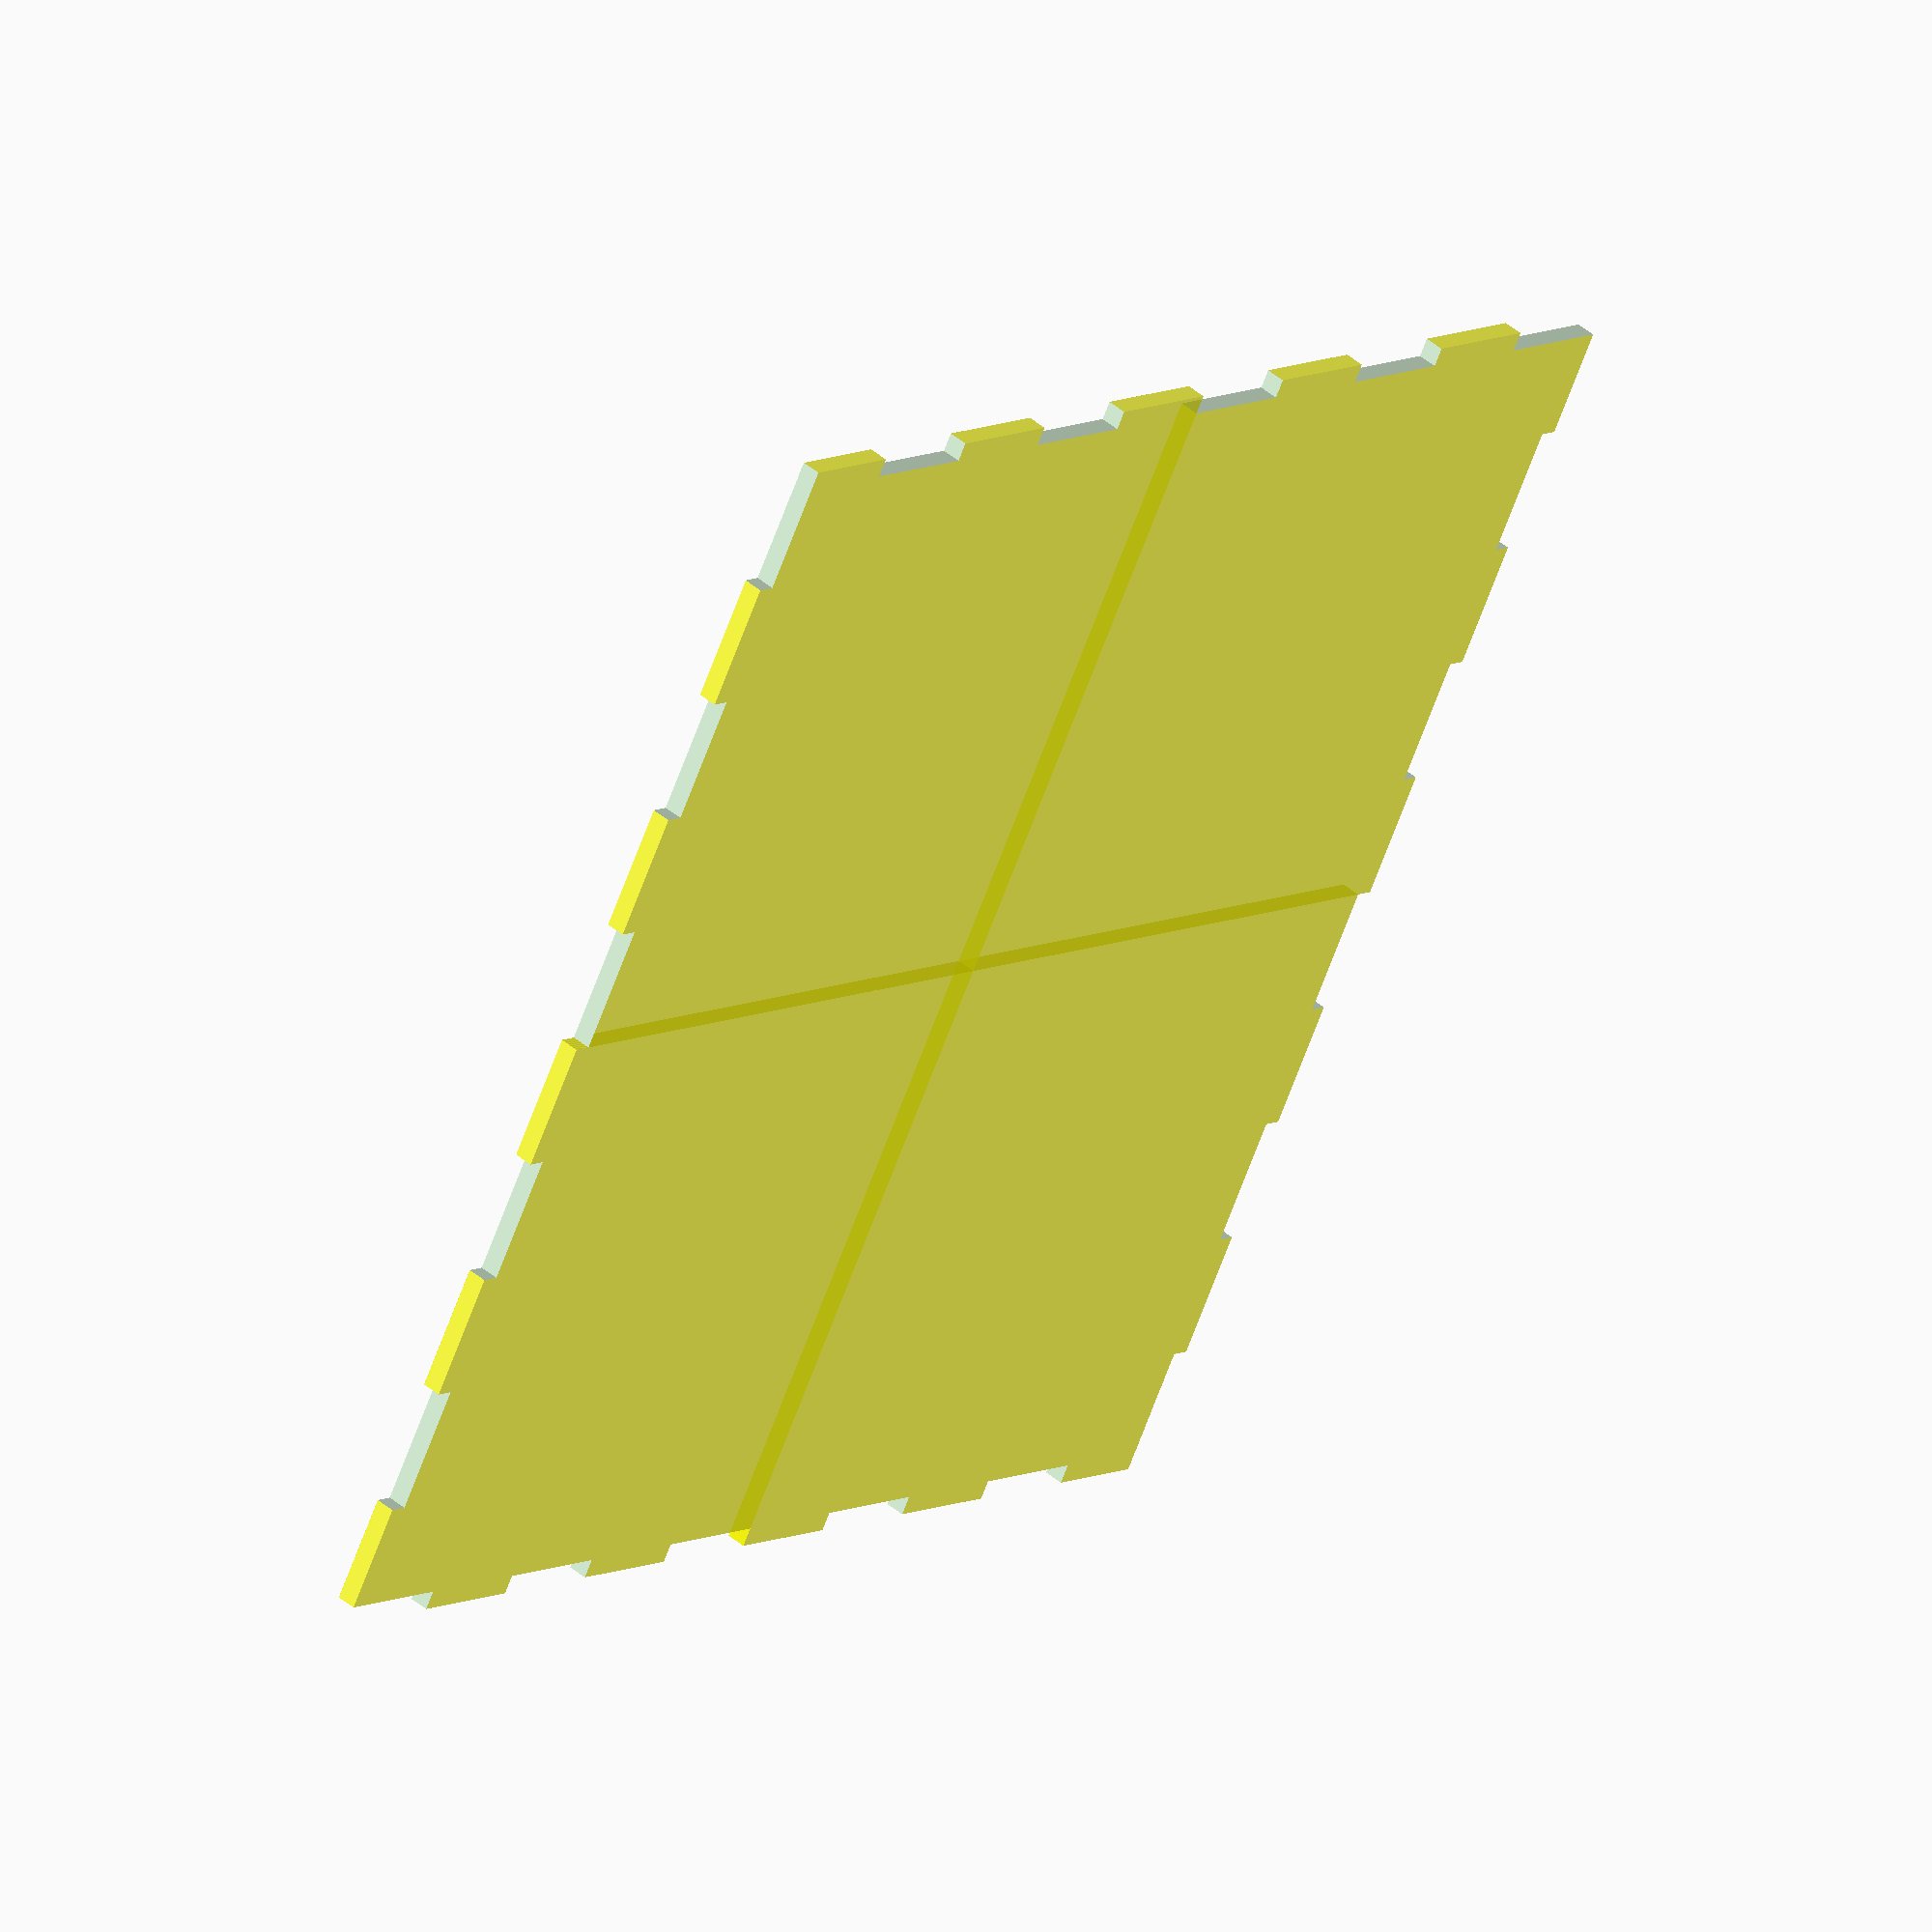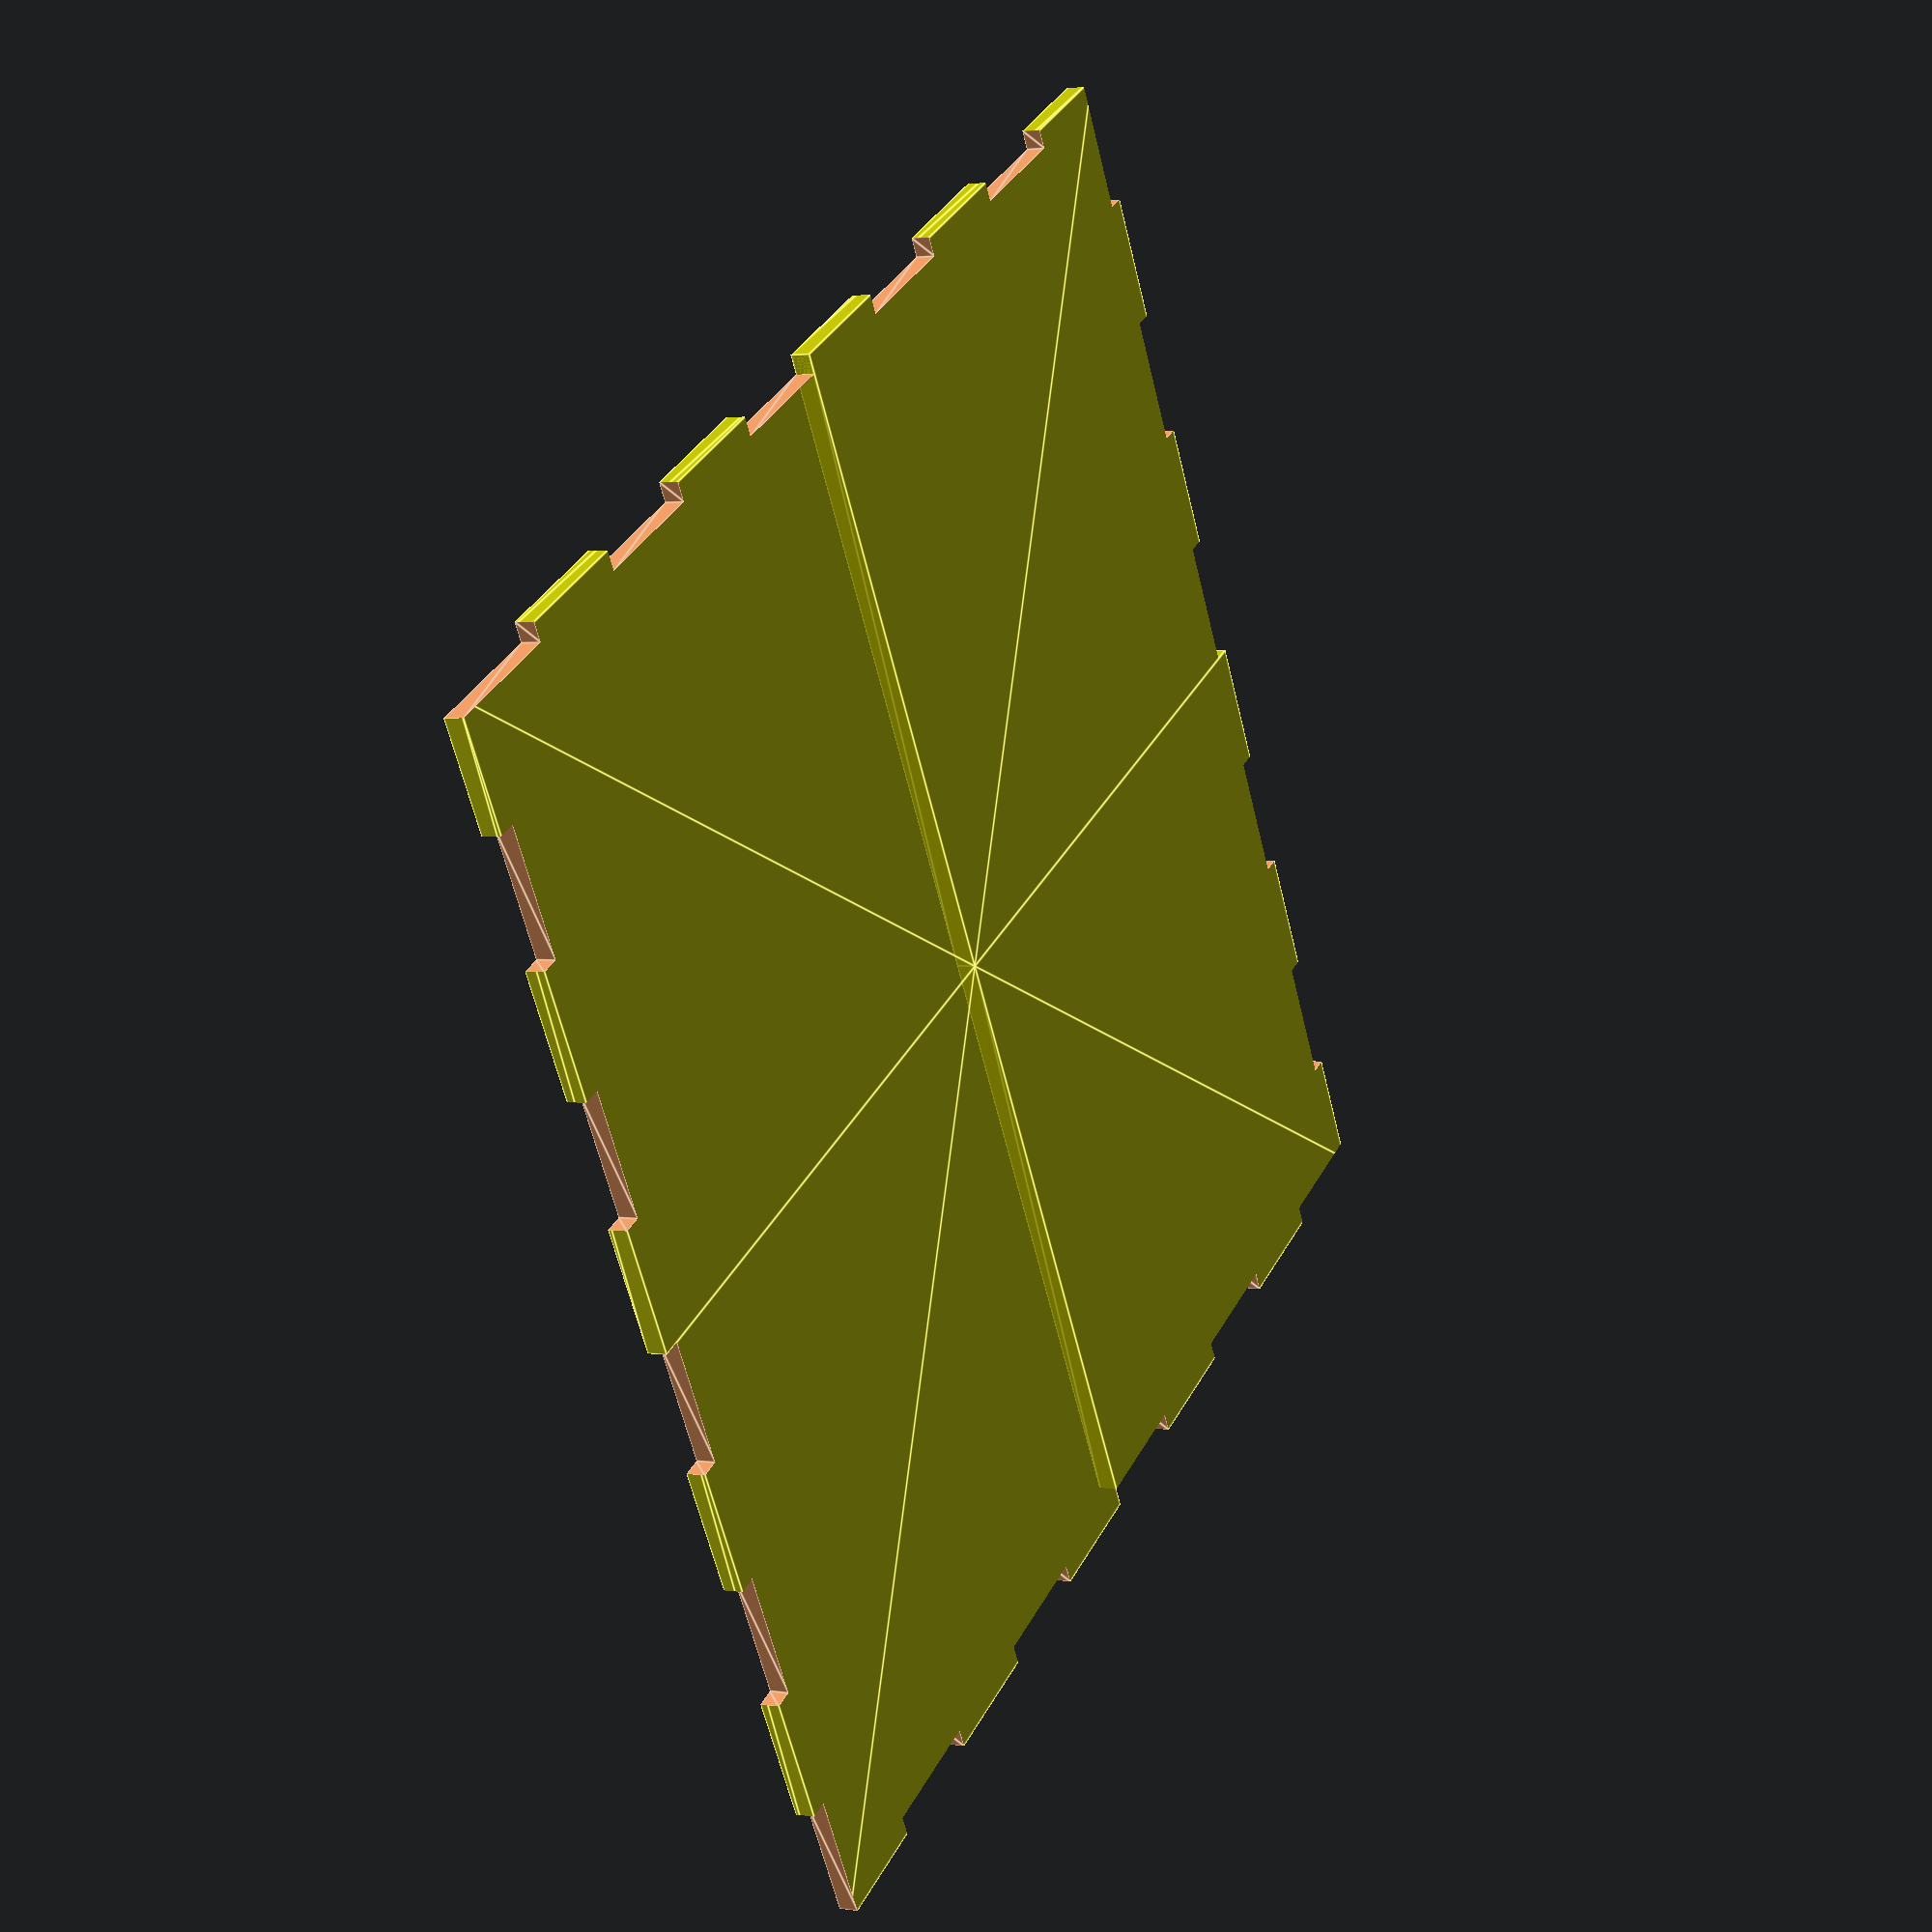
<openscad>

model_view = 1;
// 1 == 3d assembled view
// 2 == 2d flat projection for laser cutting
// 3 == 3d parts disasembled

// use model_view = 2, then render (F6),
// then export as e.g. .pdf to get outlines for cutting


// Global variables
material_thickness = 3.00; // material thickness in mm
kerf_thickness = 0.1; // kerf or adjustment to cutouts; this may need to be set differently for different material types or thicknesses
combined_thickness = material_thickness+kerf_thickness; // combined thickness

cube_section_length = 100.00; // mm length of individual cube sections

num_finger_cutouts = 5; //  total connectors per side, use odd numbers

// start modules

sec_len = cube_section_length;

mat_thic = material_thickness;


module finger_cutout(start_index, total_fingers, section_length, thickness, kerf) {
    // Create a 2D finger pattern
    module finger_pattern() {
        for (i = [0 : total_fingers - 1]) {
            if ((i + start_index) % 2 == 0) {
                translate([i * (section_length / total_fingers), 0]) {
                    square([(section_length / total_fingers) + kerf, thickness+kerf], center=false);
                }
            }
        }
    }
    
    // Extrude the 2D pattern to 3D
    linear_extrude(height = thickness + kerf) {
        finger_pattern();
    }
}

module finger_addon(start_index, total_fingers, section_length, thickness, kerf) {
    // Create a 2D finger pattern
    module finger_pattern() {
        for (i = [0 : total_fingers - 1]) {
            if ((i + start_index) % 2 == 0) {
                translate([i * (section_length / total_fingers), 0]) {
                    square([(section_length / total_fingers) -1* kerf, thickness+kerf], center=false);
                }
            }
        }
    }
    
    // Extrude the 2D pattern to 3D
    linear_extrude(height = thickness ) {
        finger_pattern();
    }
}



module flat_section(mat_thic, sec_len, num_finger_cutouts, kerf_thic, color_value, finger_sides) {
    difference() {
        create_colored_square(mat_thic, sec_len, sec_len, color_value);
        
        
                // Calculate the start position to center the fingers
        finger_length = sec_len / num_finger_cutouts;
        start_pos = (sec_len - finger_length * num_finger_cutouts) / 2-kerf_thic/2;
        
        
        

if (finger_sides == 1 || finger_sides == 2 || finger_sides == 3 || finger_sides == 4) {
        // Finger cutouts on one edge
        translate([start_pos, -kerf_thic, -kerf_thic/2]) {
            finger_cutout(0, num_finger_cutouts, sec_len, mat_thic, kerf_thic);
        }
    }

if ( finger_sides == 2 || finger_sides == 3 || finger_sides == 4) {
        // Finger cutouts on the opposite edge
        translate([start_pos, sec_len - mat_thic, -kerf_thic/2]) {
            finger_cutout(0, num_finger_cutouts, sec_len, mat_thic, kerf_thic);
        }
    }

if ( finger_sides == 3 || finger_sides == 4) {
        // Finger cutouts on another edge
        translate([mat_thic, start_pos, -kerf_thic/2]) {
            rotate([0, 0, 90]) {
                finger_cutout(1, num_finger_cutouts, sec_len, mat_thic, kerf_thic);
            }
        }
    }

if (finger_sides == 4) {
        // Finger cutouts on the opposite edge
        translate([sec_len+kerf_thic , start_pos, -kerf_thic/2]) {
            rotate([0, 0, 90]) {
                finger_cutout(1, num_finger_cutouts, sec_len, mat_thic, kerf_thic);
            }
        }
    }
    
    if (finger_sides == 5|| finger_sides == 6|| finger_sides == 7|| finger_sides == 8) {  // alt version of one sided
        // Finger cutouts on the opposite adjacent edge (rotated 90 degrees)
        // Finger cutouts on another edge
        translate([mat_thic, start_pos, -kerf_thic/2]) {
            rotate([0, 0, 90]) {
                finger_cutout(1, num_finger_cutouts, sec_len, mat_thic, kerf_thic);
            }
        }
    }
    
    if (  finger_sides == 6|| finger_sides == 7) { // alt two sided
        // Finger cutouts on the adjacent edge (rotated 90 degrees)
        // Finger cutouts on the opposite edge
        translate([sec_len+kerf_thic , start_pos, -kerf_thic/2]) {
            rotate([0, 0, 90]) {
                finger_cutout(1, num_finger_cutouts, sec_len, mat_thic, kerf_thic);
            }
        }
    }
    
    if ( finger_sides == 7|| finger_sides == 8) { // alt three sides
        // Finger cutouts on the opposite edge
        translate([start_pos, sec_len - mat_thic, -kerf_thic/2]) {
            finger_cutout(0, num_finger_cutouts, sec_len, mat_thic, kerf_thic);
        }
    }
    
    }
}




module single_sec(mat_thic, sec_len, num_finger_cutouts, kerf_thic, color_value) {
    // Bottom face
    flat_section(mat_thic, sec_len, num_finger_cutouts, kerf_thic, color_value,4);
    
    // Top face
    translate([0, 0, sec_len - mat_thic]) {
        flat_section(mat_thic, sec_len, num_finger_cutouts, kerf_thic, color_value,4);
    }
    
    // Front face
    rotate([90, 0, 90]) {
        flat_section(mat_thic, sec_len, num_finger_cutouts, kerf_thic, color_value,4);
    }
    
    // Back face
    rotate([90, 0, 90]) {
        translate([0, 0, sec_len - mat_thic]) {
            flat_section(mat_thic, sec_len, num_finger_cutouts, kerf_thic, color_value,4);
        }
    }
    
    // Left face
    rotate([0, 90, 90]) {
        translate([-sec_len, -sec_len, 0]) {
            flat_section(mat_thic, sec_len, num_finger_cutouts, kerf_thic, color_value,4);
        }
    }
    
    // Right face
    rotate([0, 90, 90]) {
        translate([-sec_len, -sec_len, sec_len - mat_thic]) {
            flat_section(mat_thic, sec_len, num_finger_cutouts, kerf_thic, color_value,4);
        }
    }
}

module create_colored_square(thickness, x, y, color_value) {
    color(color_value, 0.75) {
        create_square(thickness, x, y);
    }
}

module create_square(thickness, x, y) {
        points = [[0,0], [x,0], [x,y], [0,y], [0,0]];
       linear_extrude(height = thickness , center = false)  polygon(points=points);
    
}

module tetris_O_bot(mat_thic, sec_len, num_finger_cutouts, kerf_thic, color_value) {
    // Base
    translate([sec_len*0, sec_len*1, 0])  {
        rotate([0, 180, 180]) {
    flat_section(mat_thic, sec_len, num_finger_cutouts, kerf_thic, color_value,8); }}
    
    // Side 1
        translate([sec_len*1, sec_len*0, 0])  {
    rotate([0, 180, -90]) {
        flat_section(mat_thic, sec_len, num_finger_cutouts, kerf_thic, color_value,8);
    }
}
    
    // Side 2
    translate([sec_len*1 , sec_len*2,0]) {
            rotate([0, 180, 90]) {
        flat_section(mat_thic, sec_len, num_finger_cutouts, kerf_thic, color_value,8);
    }
}
    
    // Top
    translate([sec_len*2 , sec_len*1, 0]) {
        rotate([0, 180, 0]) {
            flat_section(mat_thic, sec_len, num_finger_cutouts, kerf_thic, color_value,8);
        }
    }
}

module tetris_Z_bot(mat_thic, sec_len, num_finger_cutouts, kerf_thic, color_value) {
    // Base
    flat_section(mat_thic, sec_len, num_finger_cutouts, kerf_thic, color_value,3);
    
    // Side 1
        translate([sec_len*1, sec_len*0, 0])  {
    rotate([0, 180, -90]) {
        flat_section(mat_thic, sec_len, num_finger_cutouts, kerf_thic, color_value,8);
    }
}
    
    // Side 2
    translate([sec_len*1 , sec_len,0]) {
            rotate([0, 0, 00]) {
        flat_section(mat_thic, sec_len, num_finger_cutouts, kerf_thic, color_value,8);
    }
}
    
    // Top
    translate([sec_len*2 , sec_len*2, 0]) {
        rotate([0, 0, -90]) {
            flat_section(mat_thic, sec_len, num_finger_cutouts, kerf_thic, color_value,7);
        }
    }
}


module tetris_L_bot(mat_thic, sec_len, num_finger_cutouts, kerf_thic, color_value) {
    // Base
    flat_section(mat_thic, sec_len, num_finger_cutouts, kerf_thic, color_value,3);
    
    // Side 1
        translate([sec_len*2, 0, 0])  {
    rotate([0, 0, 90]) {
        flat_section(mat_thic, sec_len, num_finger_cutouts, kerf_thic, color_value,6);
    }
}
    
    // Side 2
    translate([sec_len*3 , sec_len,0]) {
            rotate([0, 0, 180]) {
        flat_section(mat_thic, sec_len, num_finger_cutouts, kerf_thic, color_value,8);
    }
}
    
    // Top
    translate([sec_len*2 , sec_len*2, 0]) {
        rotate([0, 0, -90]) {
            flat_section(mat_thic, sec_len, num_finger_cutouts, kerf_thic, color_value,3);
        }
    }
}


module tetris_T_bot(mat_thic, sec_len, num_finger_cutouts, kerf_thic, color_value) {
    // Base
    flat_section(mat_thic, sec_len, num_finger_cutouts, kerf_thic, color_value,3);
    
    // Side 1
        translate([sec_len*2, 0, 0])  {
    rotate([0, 0, 90]) {
        flat_section(mat_thic, sec_len, num_finger_cutouts, kerf_thic, color_value,5);
    }
}
    
    // Side 2
    translate([sec_len*3 , sec_len,0]) {
            rotate([0, 0, 180]) {
        flat_section(mat_thic, sec_len, num_finger_cutouts, kerf_thic, color_value,3);
    }
}
    
    // Top
    translate([sec_len , sec_len, 0]) {
        rotate([0, 0, 0]) {
            flat_section(mat_thic, sec_len, num_finger_cutouts, kerf_thic, color_value,7);
        }
    }
}

module tetris_3_side(mat_thic, sec_len, num_finger_cutouts, kerf_thic, color_value) {
    // Base
            translate([sec_len, 0, 0])  {
    rotate([0, 0, 90]) {
    flat_section(mat_thic, sec_len, num_finger_cutouts, kerf_thic, color_value,7);
            }
}
    
    // Side 1
        translate([sec_len*2, sec_len+3, 0])  {
    rotate([0, 0, 180]) {
        flat_section(mat_thic, sec_len, num_finger_cutouts, kerf_thic, color_value,2);
    }
}
    
    // Side 2
    translate([sec_len*2 , sec_len+3,0]) {
            rotate([0, 0, -90]) {
        flat_section(mat_thic, sec_len, num_finger_cutouts, kerf_thic, color_value,7);
    }
}
    

}

module tetris_o(){
    tetris_O_bot(mat_thic, sec_len, num_finger_cutouts, kerf_thickness, "yellow");
    
    }

module tetris_z(){
    tetris_Z_bot(mat_thic, sec_len, num_finger_cutouts, kerf_thickness, "green");
    
    }

module tetris_l(){
    tetris_L_bot(mat_thic, sec_len, num_finger_cutouts, kerf_thickness, "orange");
    
    }


module tetris_t(){
    tetris_T_bot(mat_thic, sec_len, num_finger_cutouts, kerf_thickness, "blue");
    translate([0, 0,mat_thic*2]) {
  rotate([-90, 0, 0]) {
tetris_3_side(mat_thic, sec_len, num_finger_cutouts, kerf_thickness, "purple");
  }
  }
  
  
              translate([sec_len*3, 0, mat_thic])  {
    rotate([-90, 0, 90]) {
    flat_section(mat_thic, sec_len, num_finger_cutouts, kerf_thickness, "green",4);    }}
    
    
                  translate([mat_thic, 0, mat_thic])  {
    rotate([-90, 0, 90]) {
    flat_section(mat_thic, sec_len, num_finger_cutouts, kerf_thickness, "green",4);    }}
    
                   translate([sec_len*2, sec_len*2-mat_thic, mat_thic])  {
    rotate([0, 90, 90]) {
    flat_section(mat_thic, sec_len, num_finger_cutouts, kerf_thickness, "red",4);    }}
    
    
        //corner sides 
    
     translate([sec_len, sec_len-mat_thic, mat_thic])  {
    rotate([-90, 90, 0]) {
        corner_side_2();
     }}
     
          translate([sec_len*2, sec_len, mat_thic])  {
    rotate([90, 90, 0]) {
        corner_side_2();
     }}
     
    

    
    
    //corner sides 90 degree
    
     translate([sec_len+mat_thic, sec_len*2, -sec_len+mat_thic])  {
    rotate([-90, 180, 90]) { 
      corner_side_1();  }}
      
           translate([sec_len*2, sec_len*2, -sec_len+mat_thic])  {
    rotate([-90, 180, 90]) { 
      corner_side_1();  }}
    
    
    
}


module corner_side_1(){
                    // Calculate the start position to center the fingers
        finger_length = sec_len / num_finger_cutouts;
        start_pos = (sec_len - finger_length * num_finger_cutouts) / 2-kerf_thickness/2;
    
     difference(){
    union(){

         translate([sec_len+mat_thic,-start_pos, 0]){
        rotate([0, 0, 90]){
        finger_addon(0, num_finger_cutouts, sec_len, mat_thic, +1*kerf_thickness);}}
    flat_section(mat_thic, sec_len, num_finger_cutouts, kerf_thickness, "yellow",3);    }
    
    rotate([-90, 0, 0]){
    translate([sec_len-0*kerf_thickness,-mat_thic-mat_thic/2, sec_len-mat_thic]){
    cube([combined_thickness*2,combined_thickness*2,combined_thickness*2]);
    }
        translate([sec_len-kerf_thickness,-mat_thic-mat_thic/2, -kerf_thickness])
    cube([combined_thickness*2,combined_thickness*2,combined_thickness]);
    }
    }   
    }
    
    
module corner_side_2(){
    
                        // Calculate the start position to center the fingers
        finger_length = sec_len / num_finger_cutouts;
        start_pos = (sec_len - finger_length * num_finger_cutouts) / 2-kerf_thickness/2;
    
       union(){
        translate([-start_pos,-mat_thic, 0]){
        finger_addon(1, num_finger_cutouts, sec_len, mat_thic, +1*kerf_thickness);}
    flat_section(mat_thic, sec_len, num_finger_cutouts, kerf_thickness, "red",7);    }
    
    }

// end modules

// start render parts

//flat_section(mat_thic, sec_len, num_finger_cutouts, kerf_thickness, "pink",7);
//    flat_section2(mat_thic, sec_len, num_finger_cutouts, kerf_thickness, "pink");

//single_sec(mat_thic, sec_len, num_finger_cutouts, kerf_thickness, "pink");
//projection(cut = false) {


//tetris_t();
    tetris_o();

  //tetris_L_bot(mat_thic, sec_len, num_finger_cutouts, kerf_thickness, "blue");

//}
</openscad>
<views>
elev=313.1 azim=300.1 roll=313.2 proj=o view=wireframe
elev=177.7 azim=299.3 roll=61.7 proj=p view=edges
</views>
